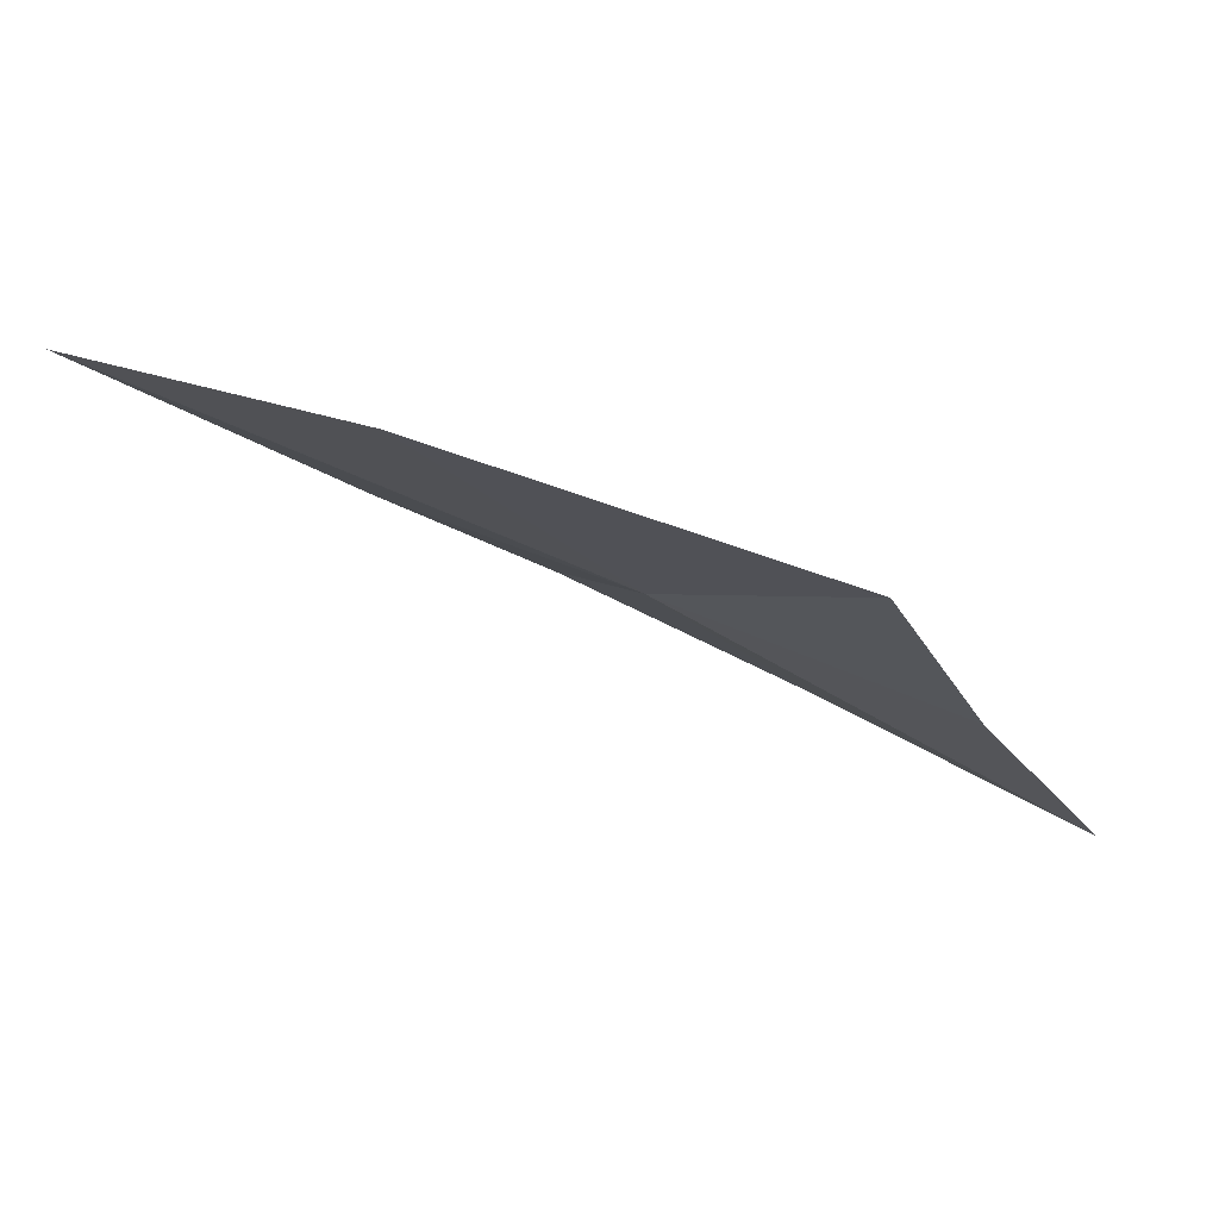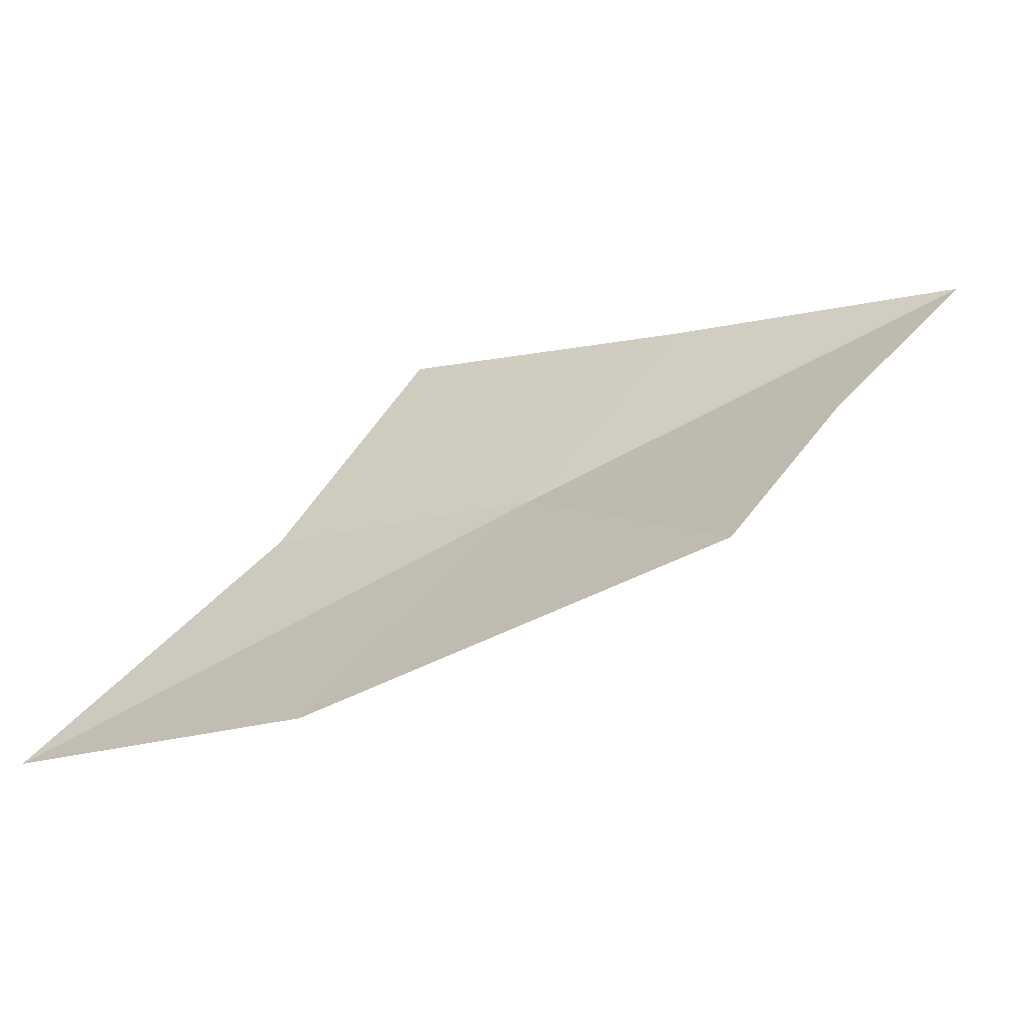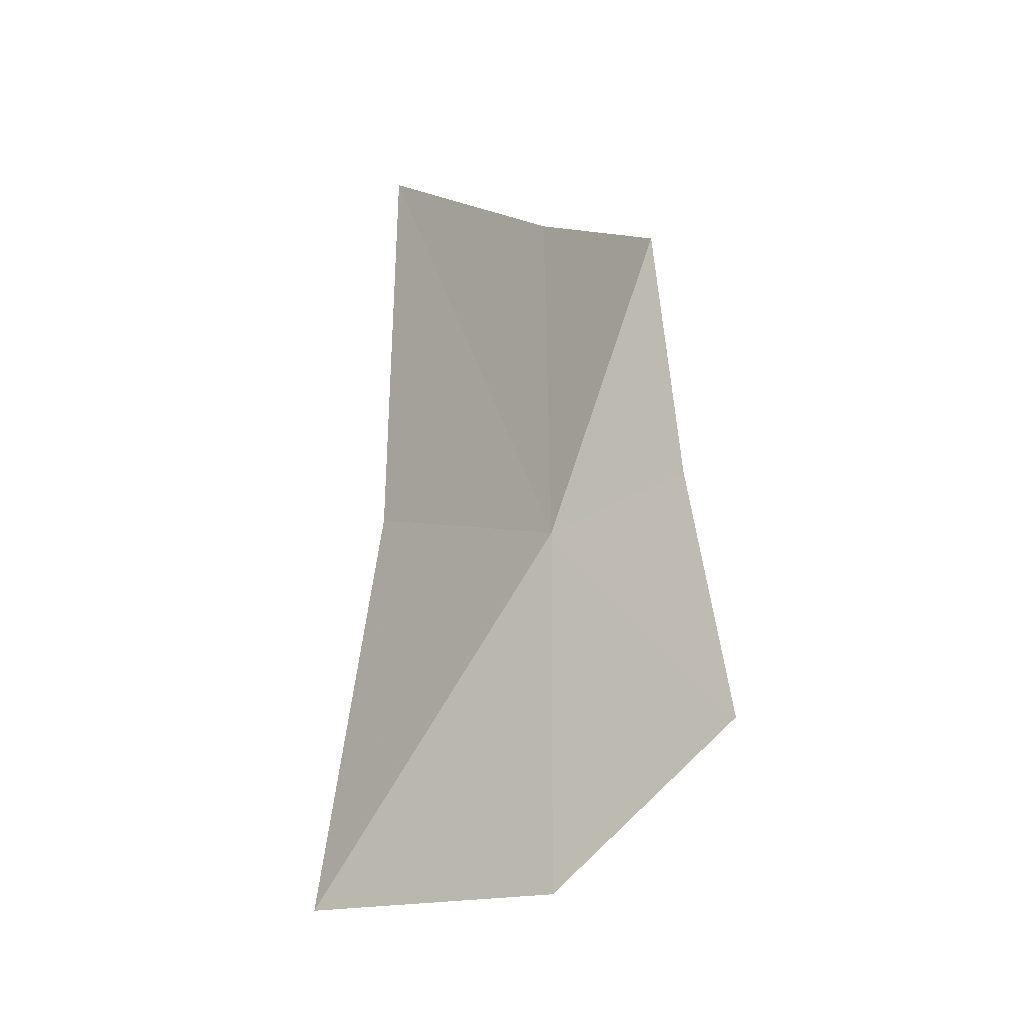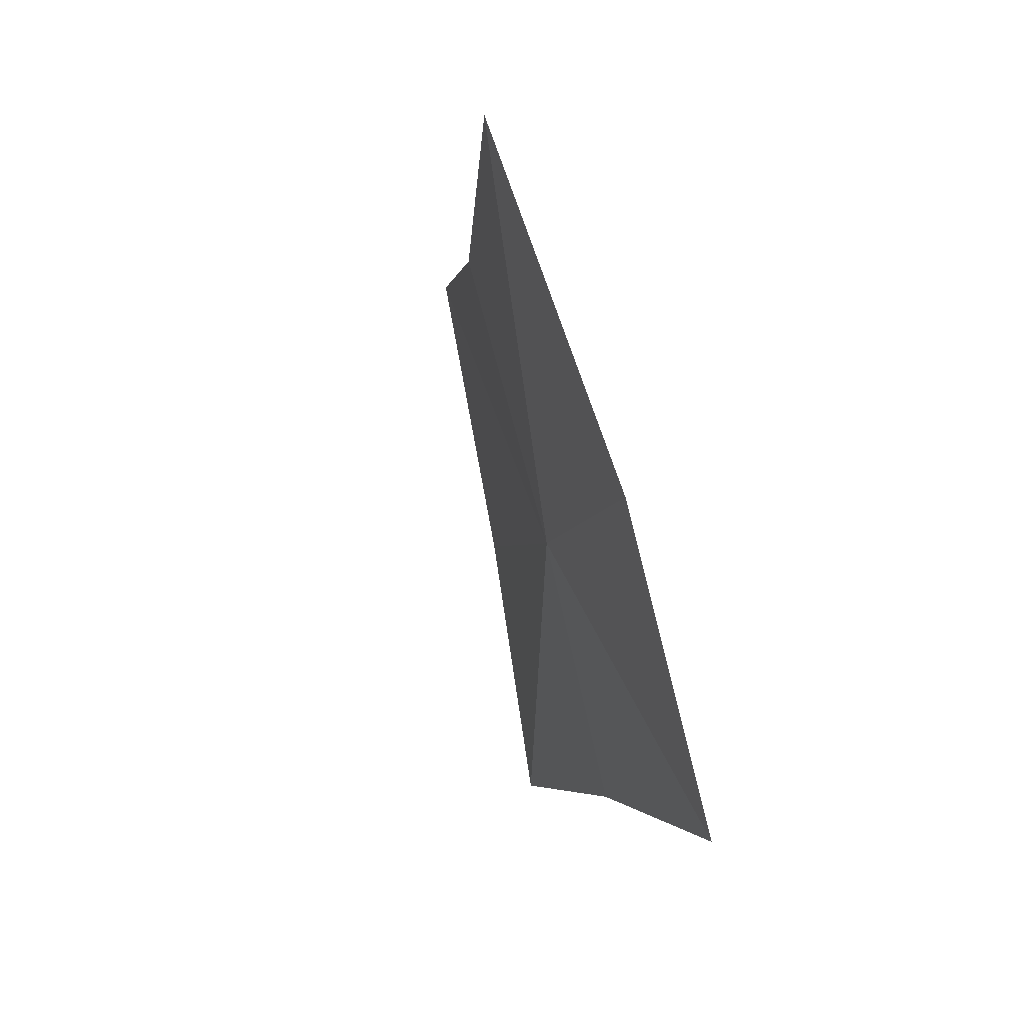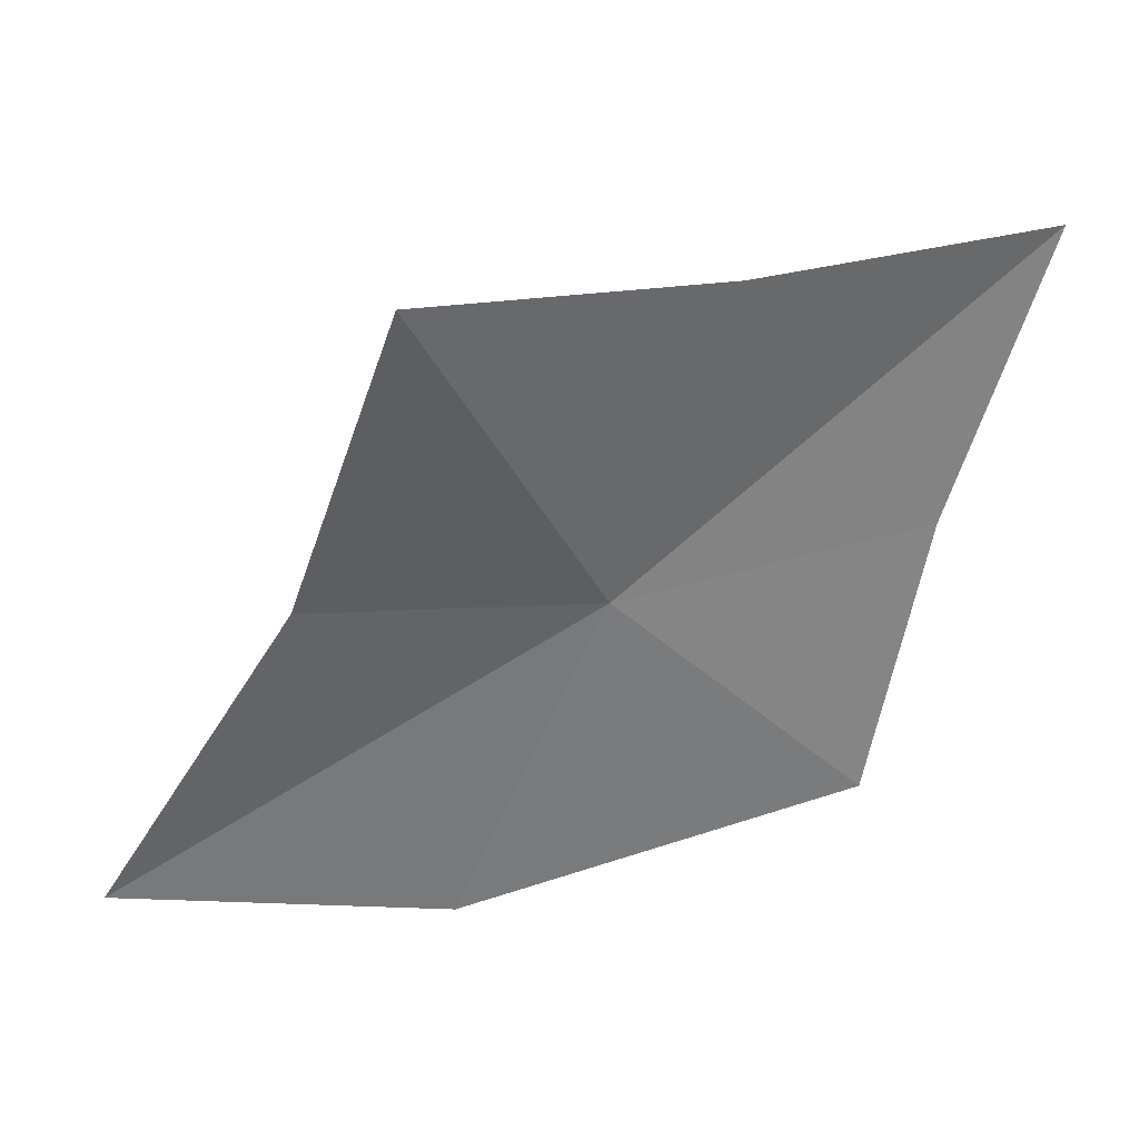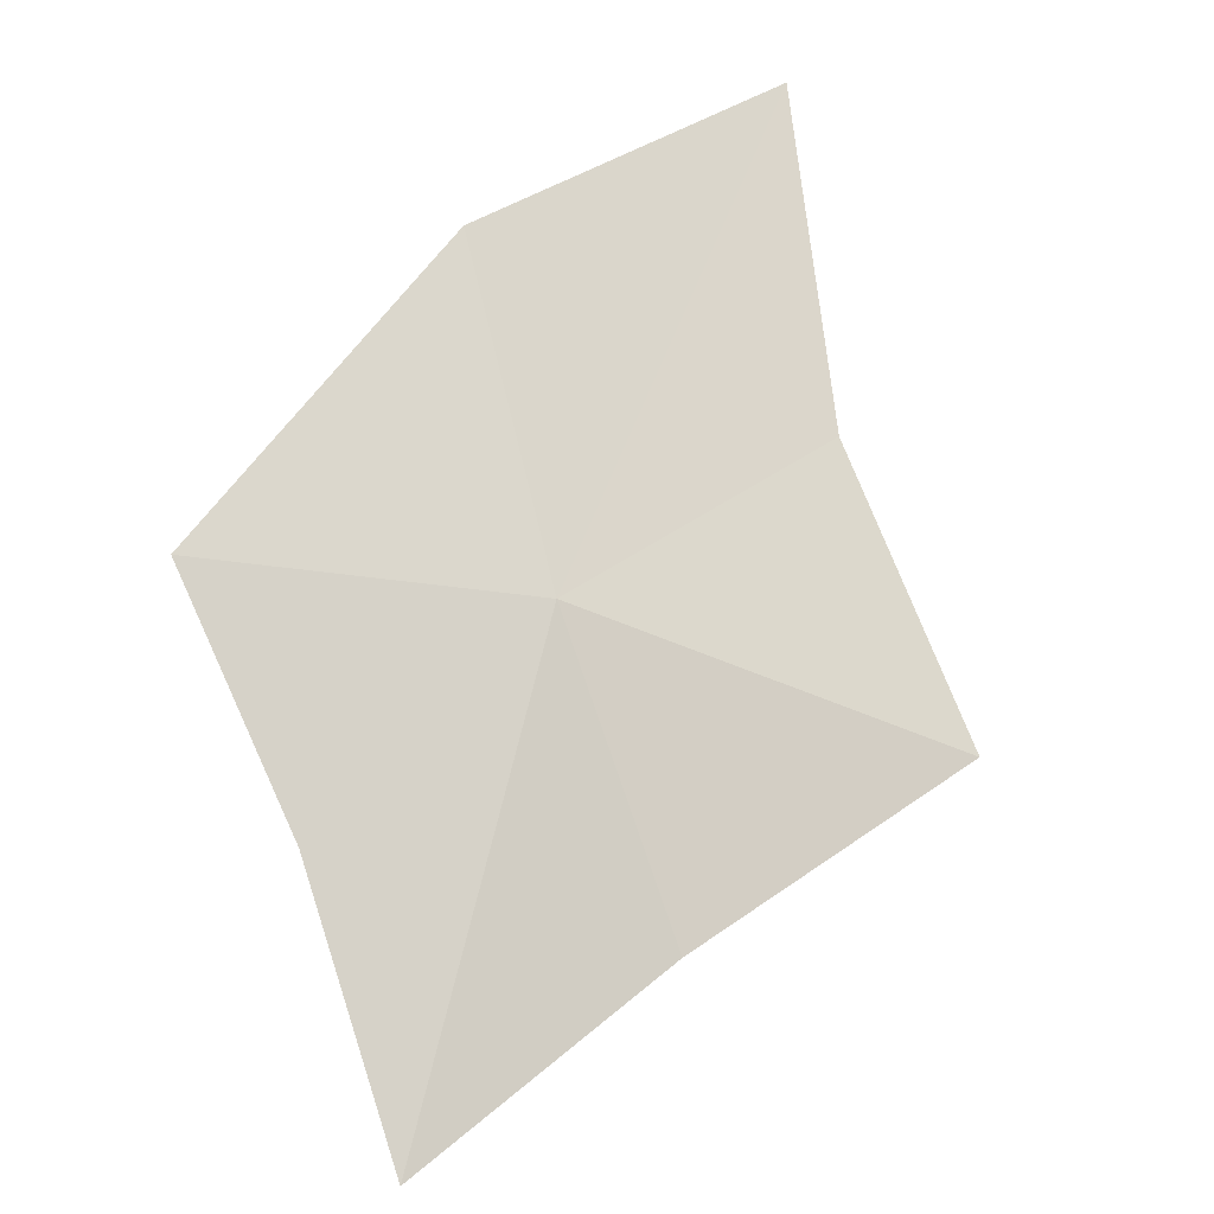
<metadata>
{"format":"obj","ext":"obj","renderer":"f3d","projection":"perspective","resolution":1024,"background":"white","views":[{"elev":6.4,"azim":-166.0,"up":"+Y"},{"elev":-46.2,"azim":-139.2,"up":"+Z"},{"elev":11.6,"azim":139.1,"up":"+Z"},{"elev":-64.2,"azim":121.7,"up":"+Z"},{"elev":53.1,"azim":-175.6,"up":"+Z"},{"elev":48.8,"azim":-39.1,"up":"+Y"}]}
</metadata>
<code>
v -638.8 -330 -116
v -638.4 -329.9 -115.9
v -638.1 -329.7 -116.3
v -638.6 -329.7 -116.4
v -639.2 -330.1 -115.9
v -639.3 -330.3 -115.6
v -638.9 -330.1 -115.5
v -638.5 -330 -115.5
v -639.1 -329.9 -116.3
f 1 2 3
f 1 3 4
f 1 5 6
f 1 6 7
f 1 7 8
f 1 8 2
f 1 9 5
f 1 4 9

</code>
